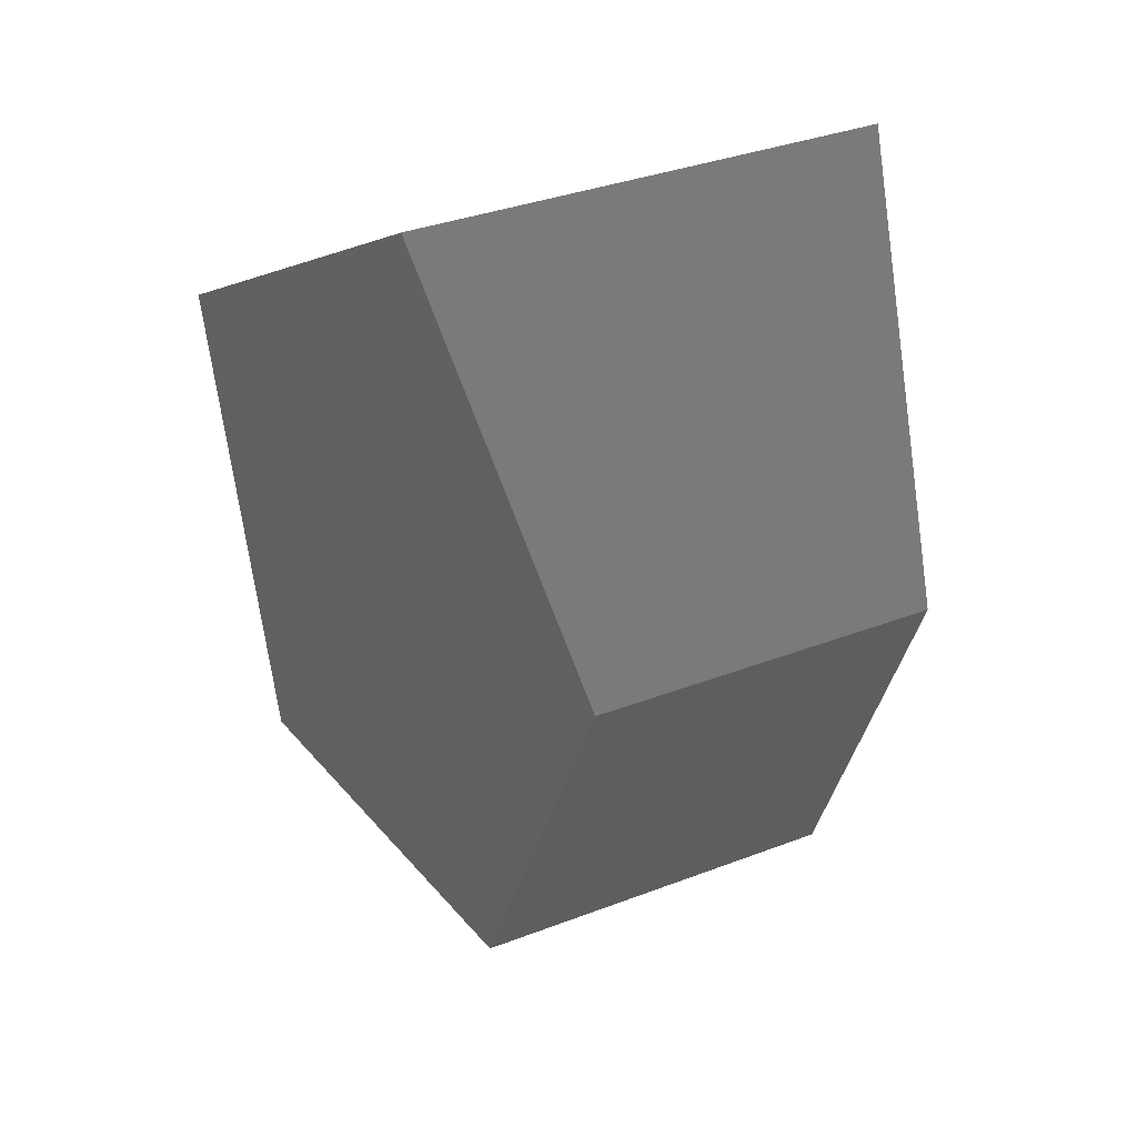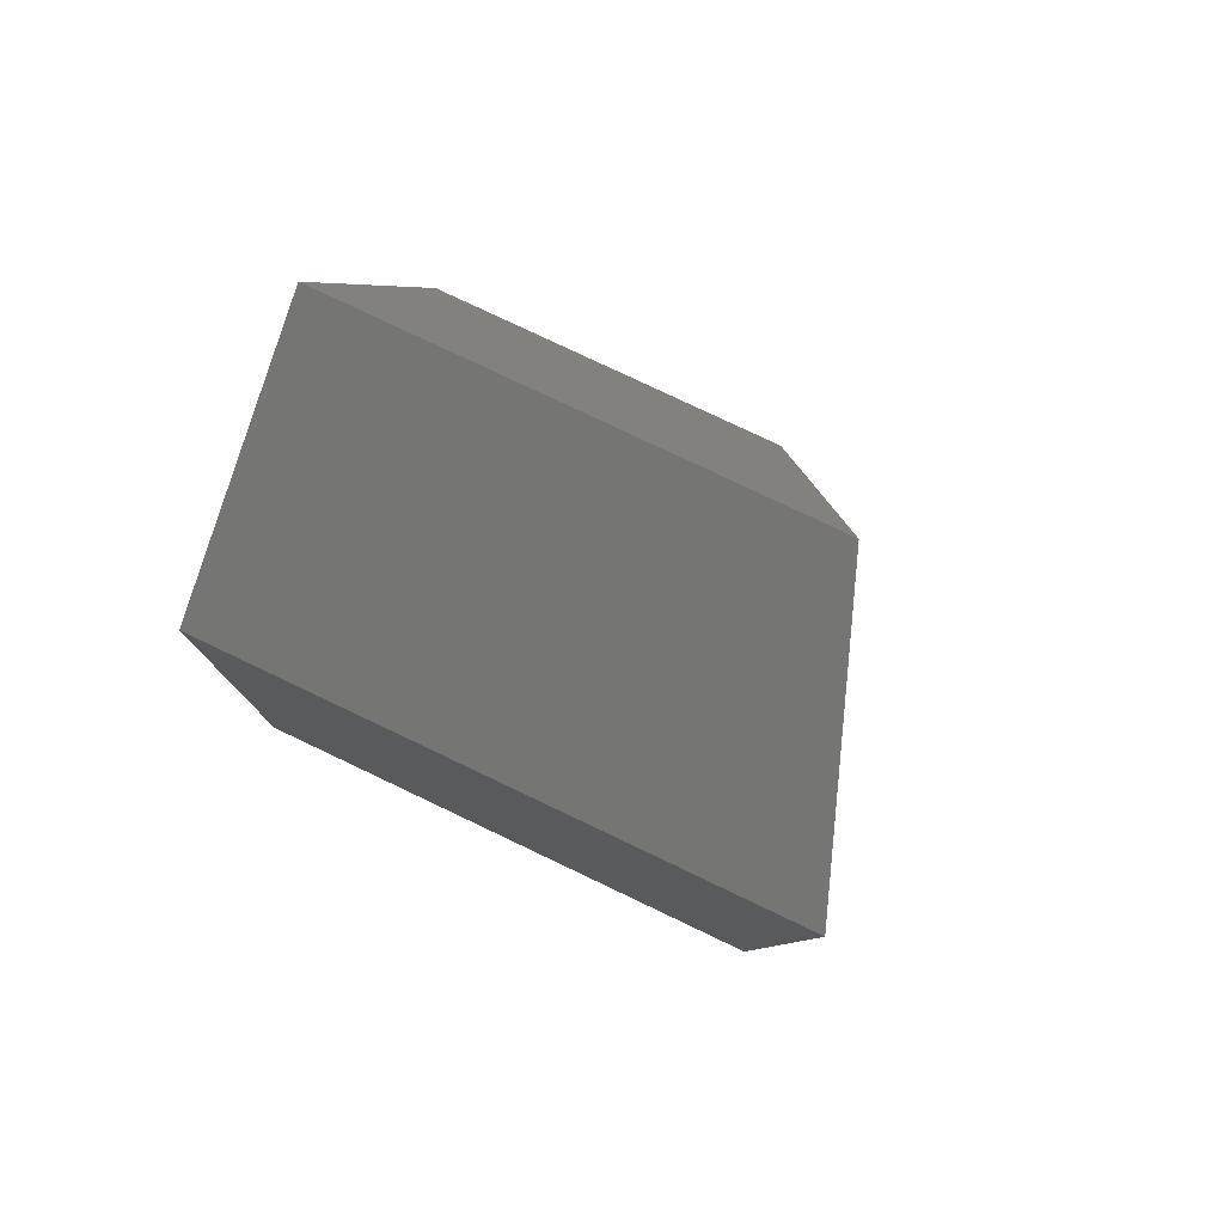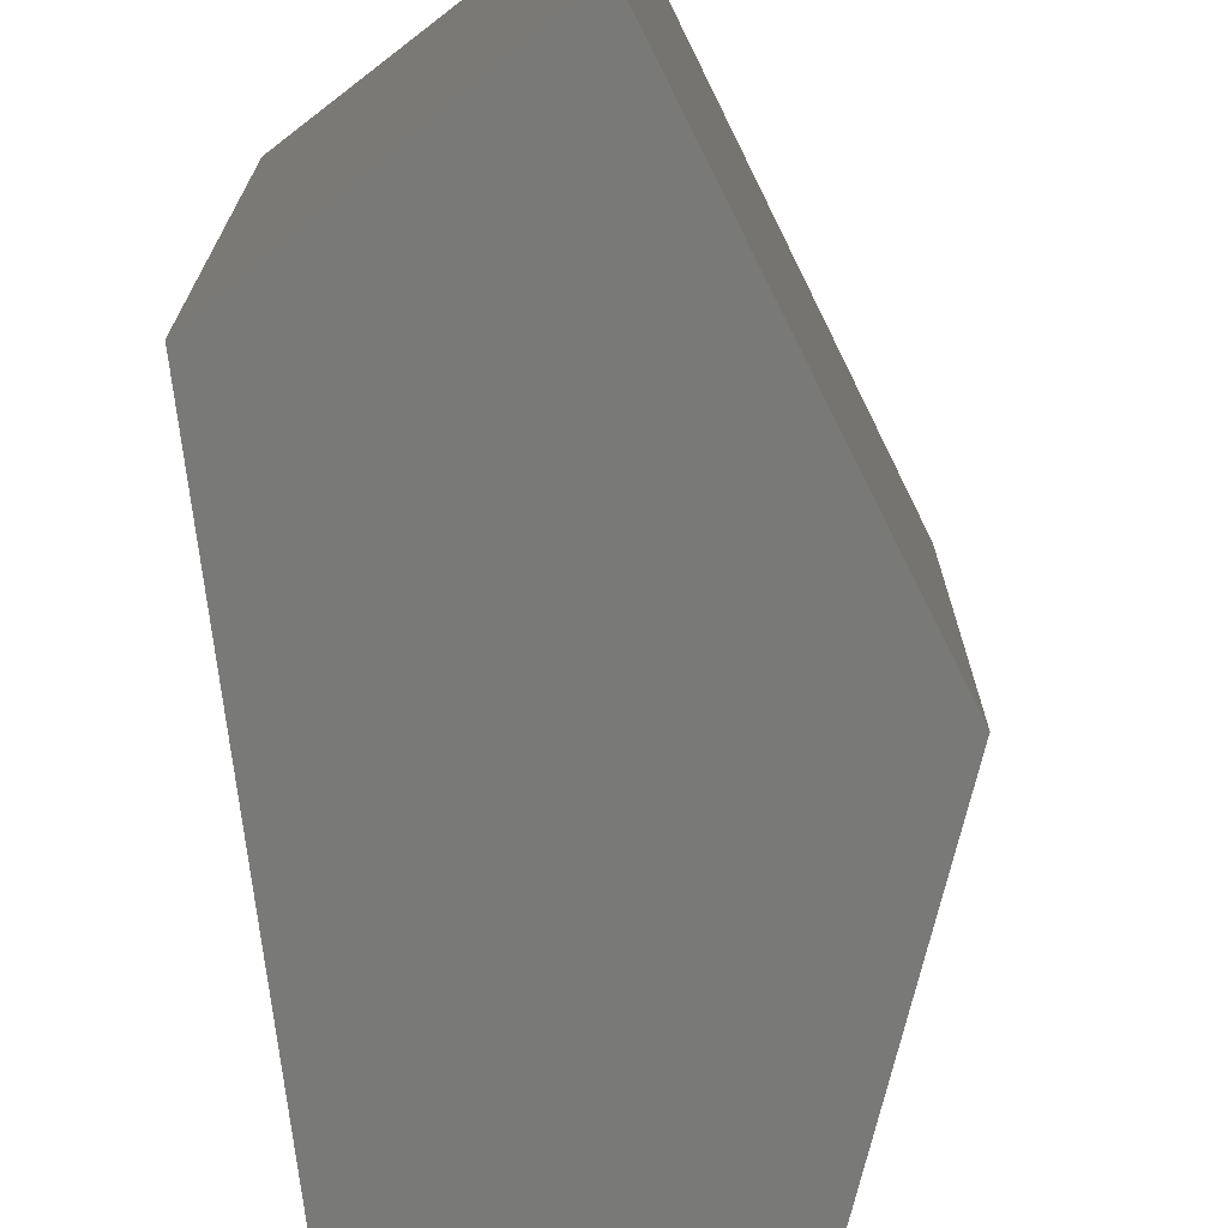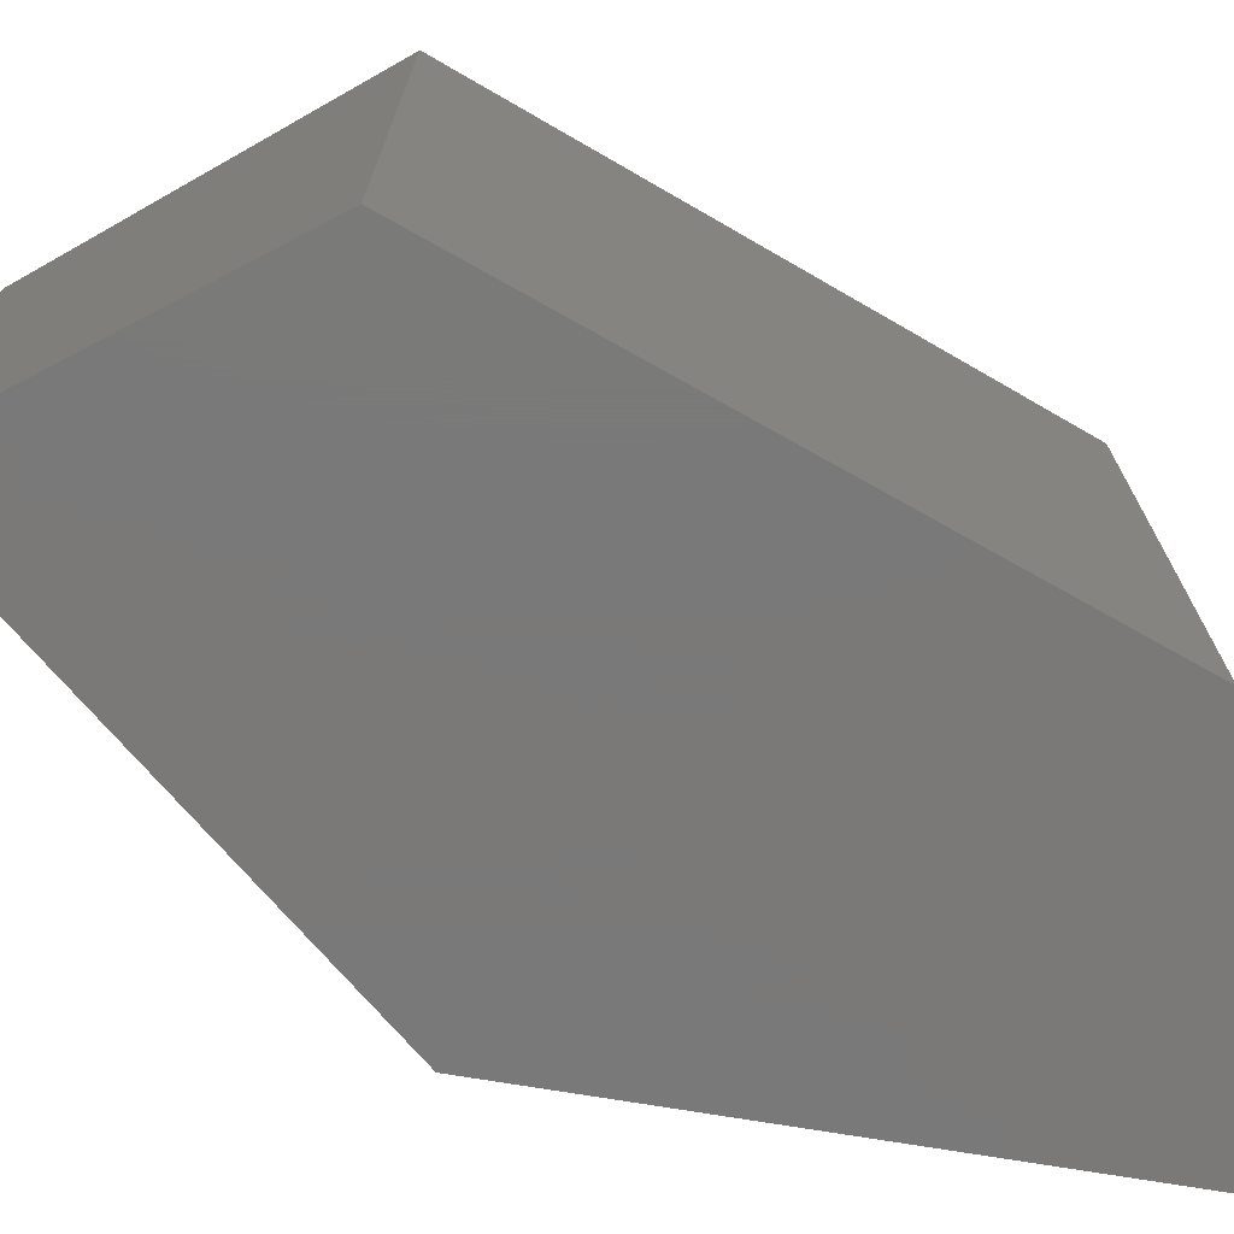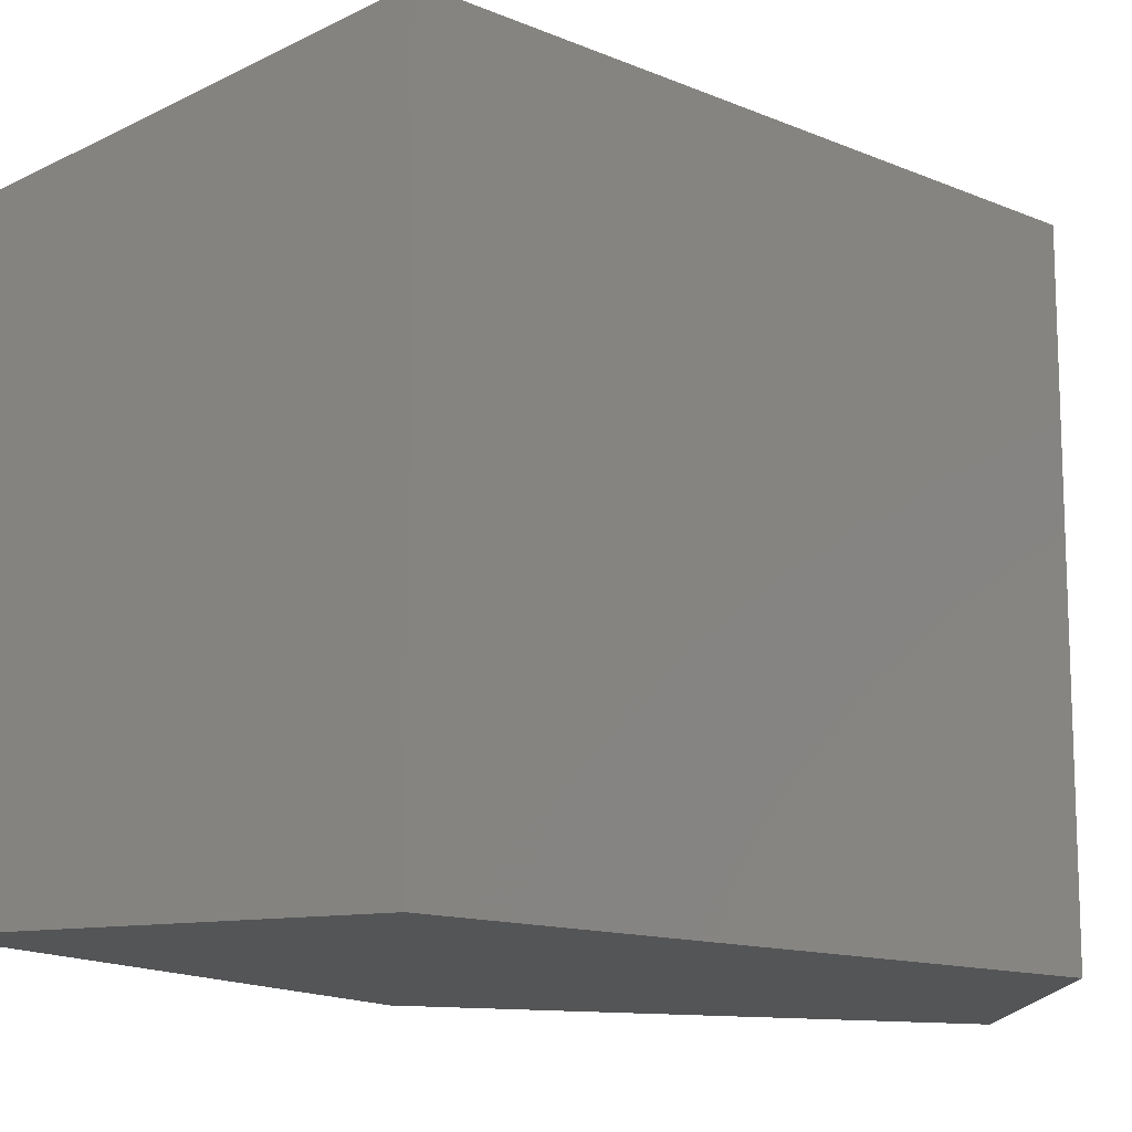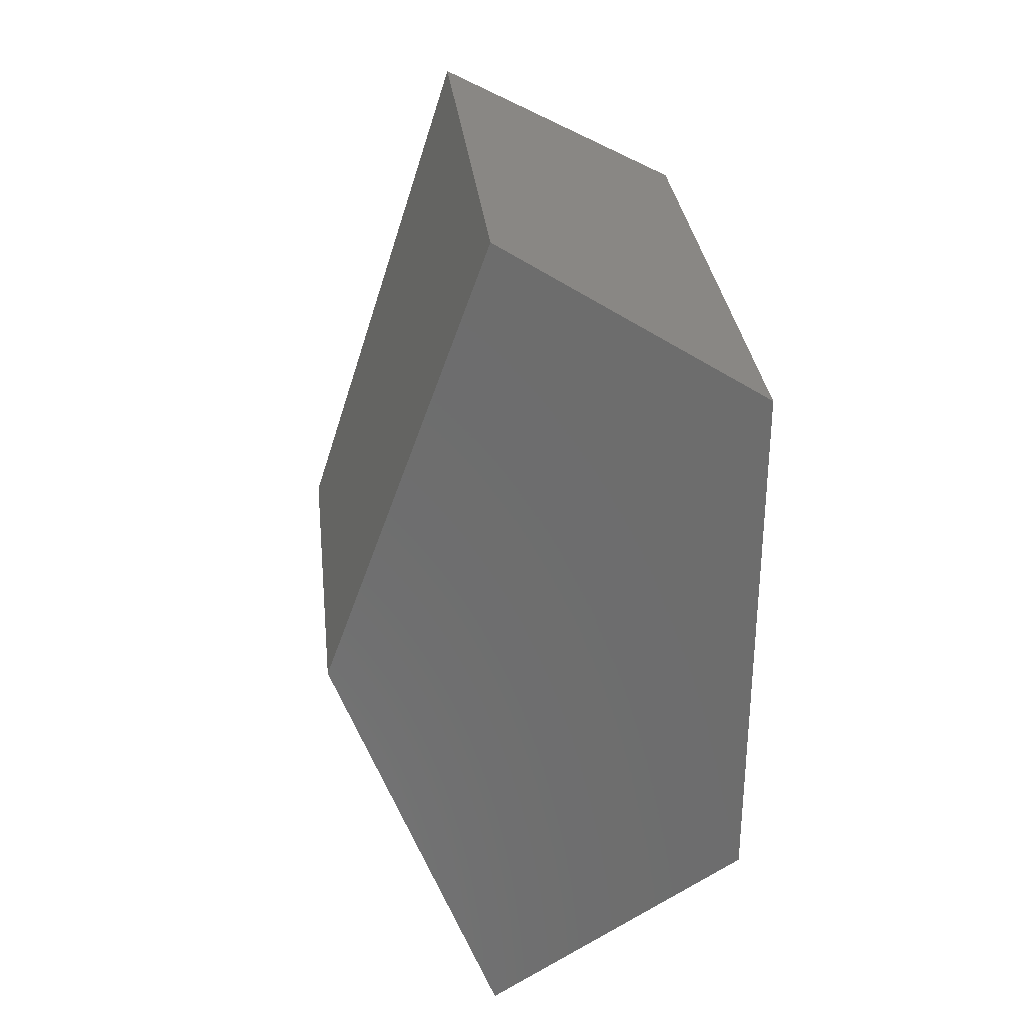
<metadata>
{"format":"stl","ext":"stl","renderer":"f3d","projection":"perspective","resolution":1024,"background":"white","views":[{"elev":37.4,"azim":64.2,"up":"+Y"},{"elev":79.0,"azim":-64.6,"up":"+Y"},{"elev":-71.9,"azim":6.6,"up":"+Z"},{"elev":-72.6,"azim":-119.4,"up":"+Z"},{"elev":-13.9,"azim":-127.0,"up":"+Z"},{"elev":30.8,"azim":173.8,"up":"+Y"}]}
</metadata>
<code>
# stl→obj: 18 verts, 32 faces
v 6.034 -5.413 6.885
v 2.472 -15.22 -6
v 8 0 -6
v 0.2225 -13.76 8.97
v -6.472 -9.405 -6
v -6.472 -9.405 12.31
v -6.472 -7.909 12.41
v -6.472 9.405 13.57
v -6.238 9.557 13.48
v -6.472 9.405 -6
v 2.472 15.22 9.892
v 3.852 11.42 9.009
v 2.472 15.22 -6
v 0 0 -6
v 8 0 6.354
v 2.472 -15.22 7.848
v -4.623 10.61 12.81
v 4.982 -8.306 7.169
f 1 2 3
f 4 5 2
f 6 7 5
f 8 9 10
f 11 12 13
f 14 3 2
f 14 2 5
f 14 5 10
f 14 10 13
f 14 13 3
f 15 3 12
f 3 13 12
f 10 5 7
f 13 10 9
f 10 7 8
f 15 1 3
f 6 5 4
f 16 4 2
f 11 13 17
f 13 9 17
f 16 2 18
f 2 1 18
f 17 7 18
f 18 1 17
f 9 8 7
f 7 17 9
f 4 18 7
f 16 18 4
f 4 7 6
f 12 17 15
f 11 17 12
f 1 15 17

</code>
